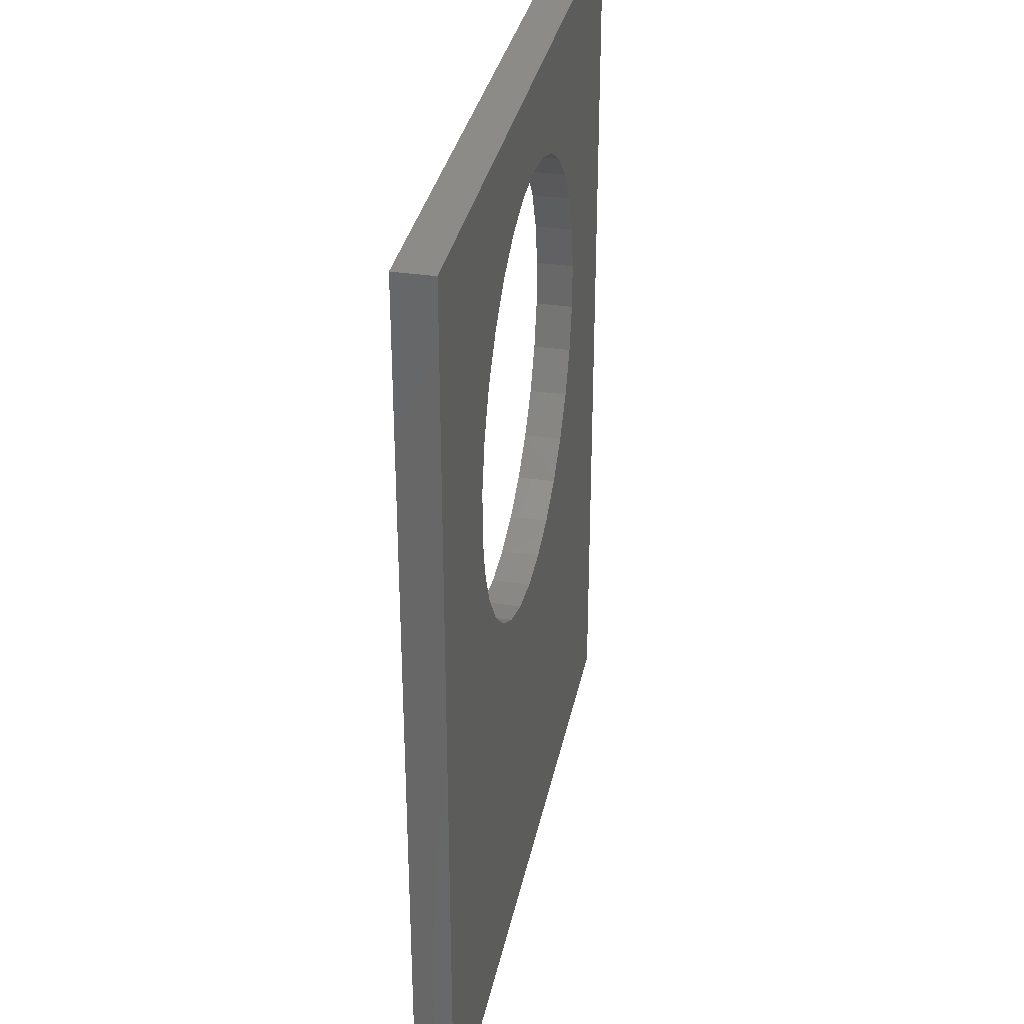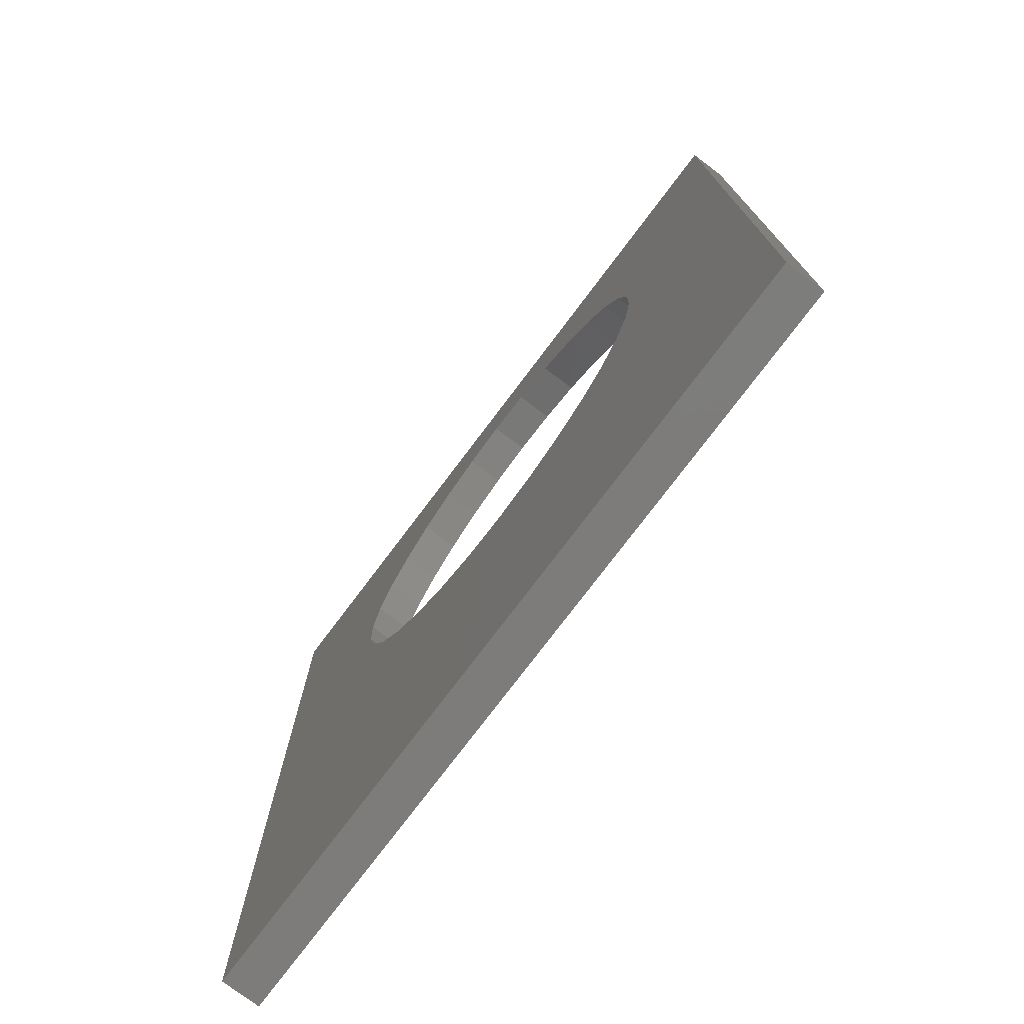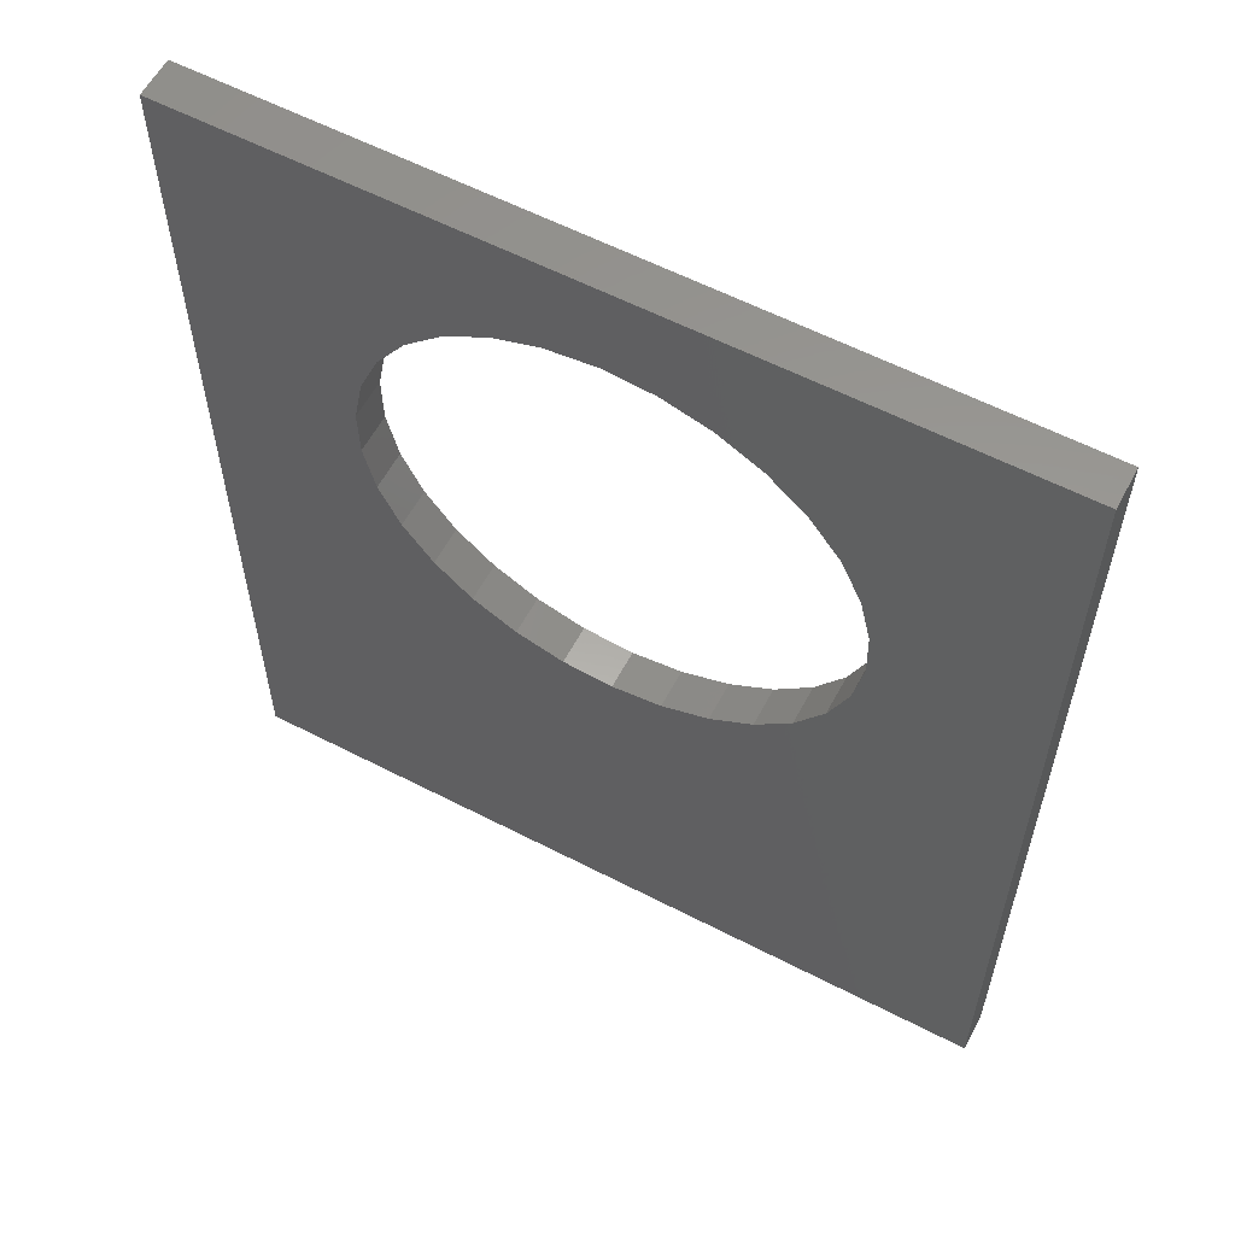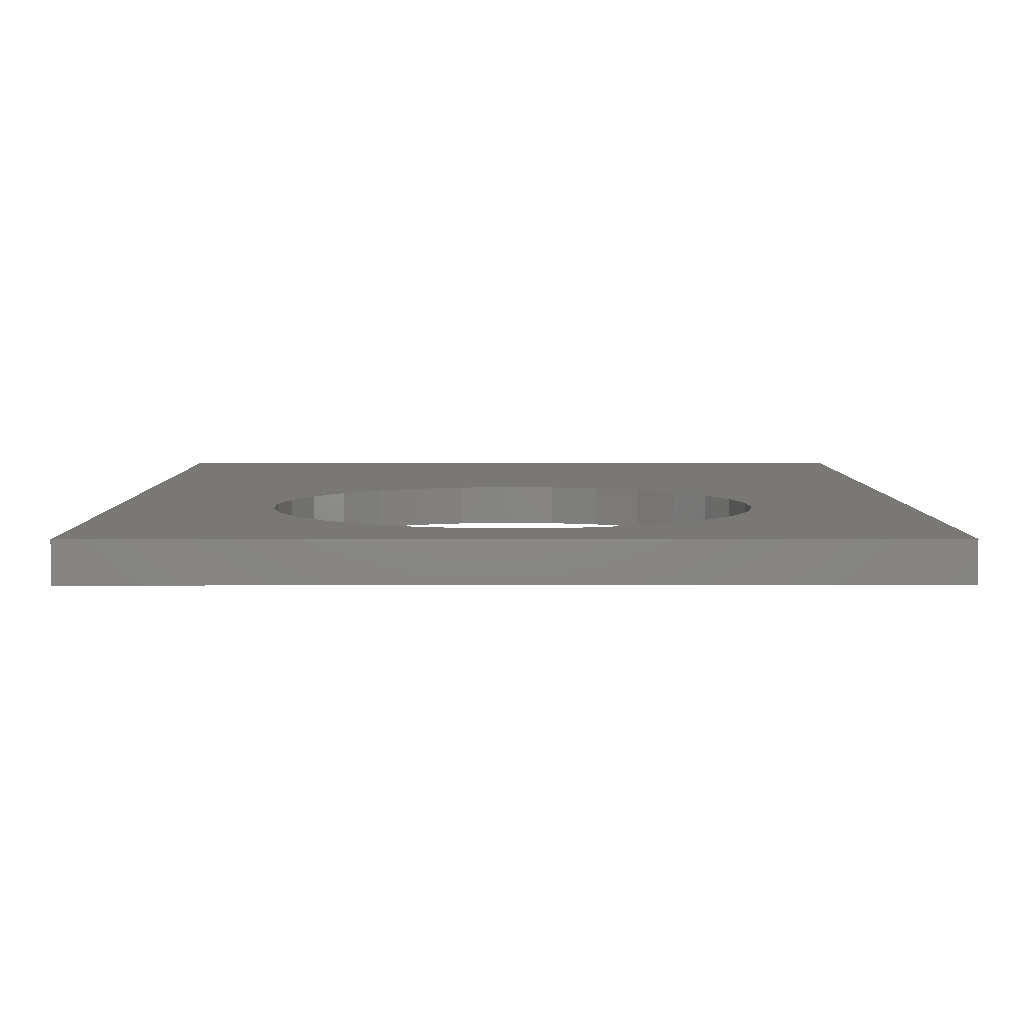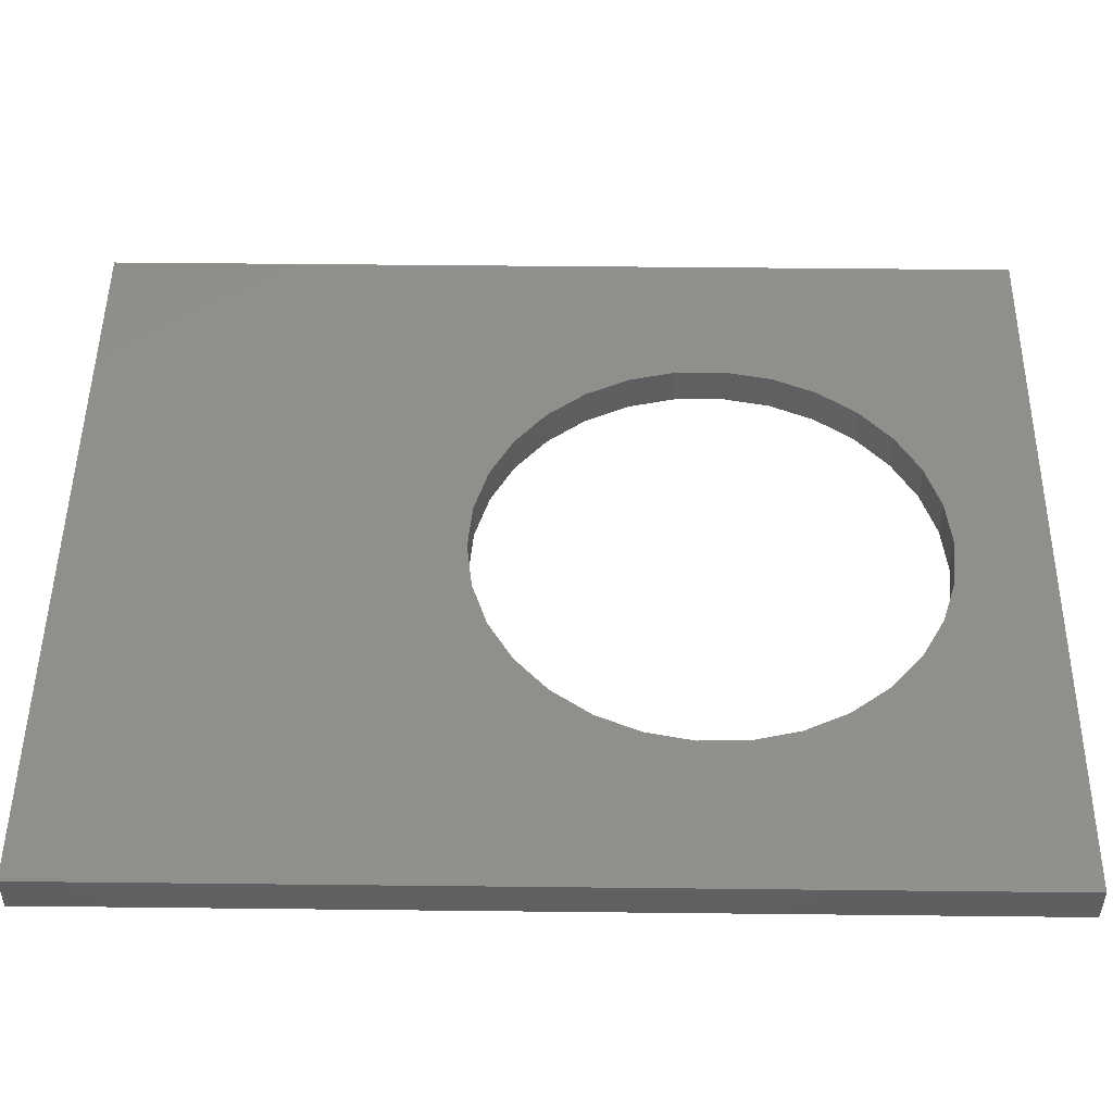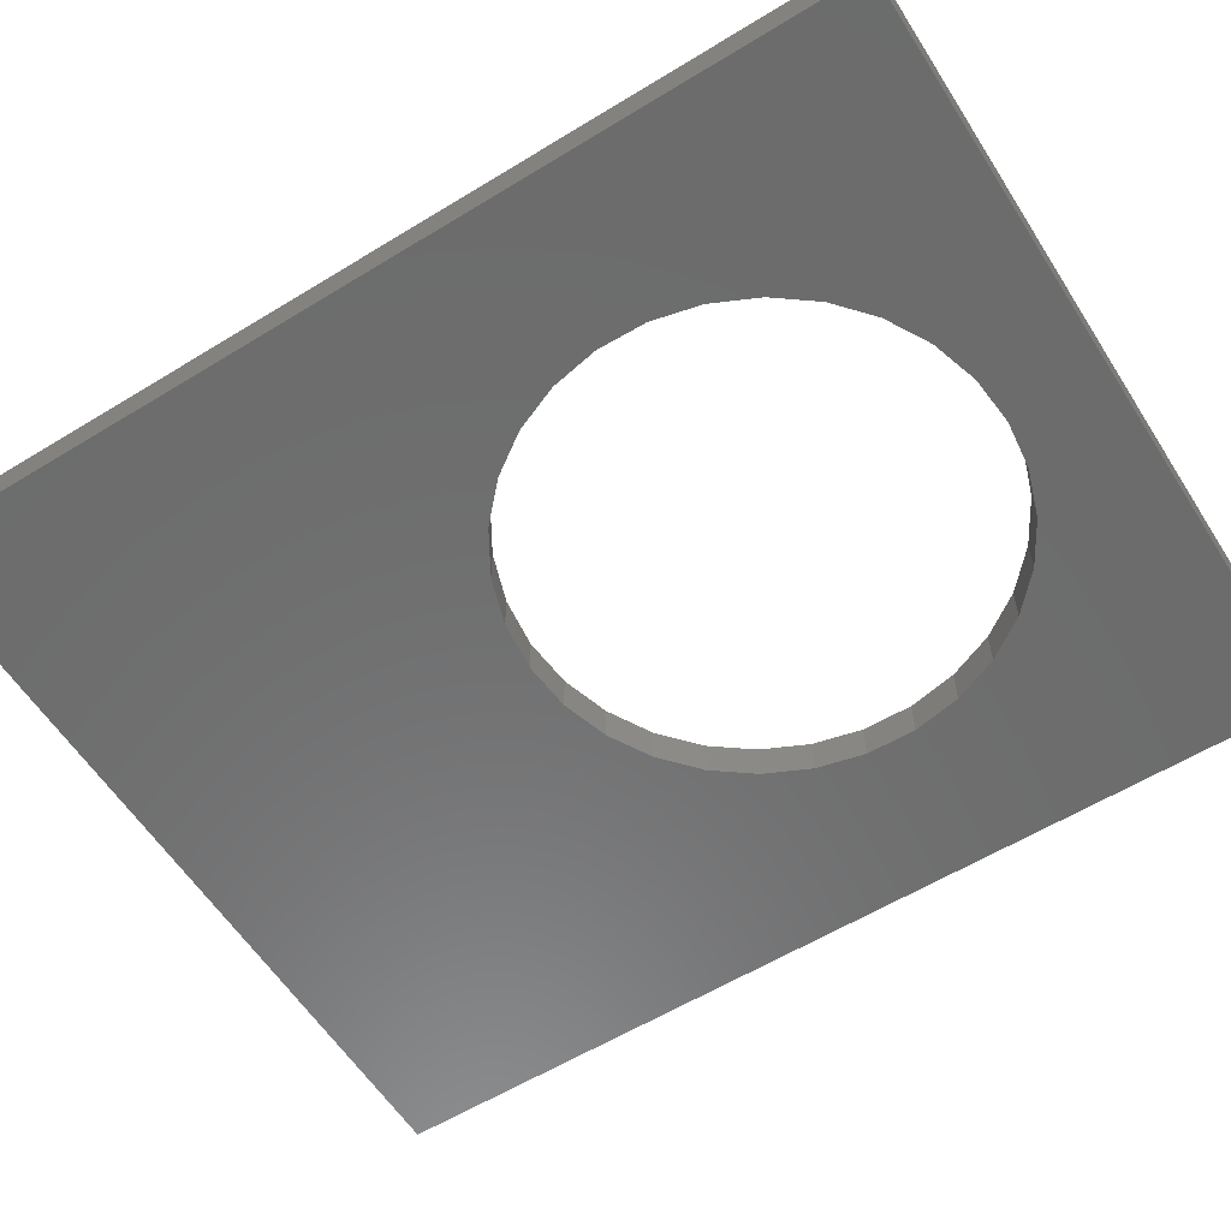
<metadata>
{"format":"stl","ext":"stl","renderer":"f3d","projection":"perspective","resolution":1024,"background":"white","views":[{"elev":33.5,"azim":101.4,"up":"+Y"},{"elev":-76.1,"azim":53.0,"up":"+Y"},{"elev":59.1,"azim":28.0,"up":"+Y"},{"elev":5.1,"azim":179.7,"up":"+Z"},{"elev":49.4,"azim":90.7,"up":"+Z"},{"elev":-58.6,"azim":122.3,"up":"+Z"}]}
</metadata>
<code>
# stl→obj: 68 verts, 136 faces
v 0 122 0
v 21.28 88.68 7.05e-16
v 0 0 0
v 23.71 94.46 7.05e-16
v 27.3 99.61 7.05e-16
v 31.87 103.9 7.05e-16
v 37.23 107.1 7.05e-16
v 43.16 109.2 7.05e-16
v 100 122 0
v 20.11 82.52 7.05e-16
v 49.38 110 7.05e-16
v 55.63 109.5 7.05e-16
v 61.63 107.7 7.05e-16
v 67.13 104.6 7.05e-16
v 71.87 100.5 7.05e-16
v 75.67 95.53 7.05e-16
v 78.33 89.86 7.05e-16
v 79.76 83.75 7.05e-16
v 79.89 77.48 7.05e-16
v 32.87 55.37 7.05e-16
v 100 0 0
v 28.13 59.47 7.05e-16
v 24.33 64.47 7.05e-16
v 21.67 70.14 7.05e-16
v 20.24 76.25 7.05e-16
v 38.37 52.35 7.05e-16
v 44.37 50.53 7.05e-16
v 50.62 50.01 7.05e-16
v 56.84 50.79 7.05e-16
v 62.77 52.85 7.05e-16
v 68.13 56.1 7.05e-16
v 72.7 60.39 7.05e-16
v 76.29 65.54 7.05e-16
v 78.72 71.32 7.05e-16
v 0 0 5
v 21.67 70.14 5
v 0 122 5
v 24.33 64.47 5
v 28.13 59.47 5
v 32.87 55.37 5
v 100 0 5
v 20.24 76.25 5
v 20.11 82.52 5
v 38.37 52.35 5
v 44.37 50.53 5
v 50.62 50.01 5
v 56.84 50.79 5
v 62.77 52.85 5
v 68.13 56.1 5
v 72.7 60.39 5
v 76.29 65.54 5
v 78.72 71.32 5
v 79.89 77.48 5
v 43.16 109.2 5
v 100 122 5
v 37.23 107.1 5
v 31.87 103.9 5
v 27.3 99.61 5
v 23.71 94.46 5
v 21.28 88.68 5
v 49.38 110 5
v 55.63 109.5 5
v 61.63 107.7 5
v 67.13 104.6 5
v 71.87 100.5 5
v 75.67 95.53 5
v 78.33 89.86 5
v 79.76 83.75 5
f 1 2 3
f 2 1 4
f 4 1 5
f 5 1 6
f 6 1 7
f 7 1 8
f 8 1 9
f 3 2 10
f 8 9 11
f 11 9 12
f 12 9 13
f 13 9 14
f 14 9 15
f 15 9 16
f 16 9 17
f 17 9 18
f 18 9 19
f 3 20 21
f 20 3 22
f 22 3 23
f 23 3 24
f 24 3 25
f 25 3 10
f 21 20 26
f 21 26 27
f 21 27 28
f 21 28 29
f 21 29 30
f 21 30 31
f 21 31 32
f 21 32 33
f 21 33 34
f 21 34 19
f 21 19 9
f 35 36 37
f 36 35 38
f 38 35 39
f 39 35 40
f 40 35 41
f 37 36 42
f 37 42 43
f 40 41 44
f 44 41 45
f 45 41 46
f 46 41 47
f 47 41 48
f 48 41 49
f 49 41 50
f 50 41 51
f 51 41 52
f 52 41 53
f 37 54 55
f 54 37 56
f 56 37 57
f 57 37 58
f 58 37 59
f 59 37 60
f 60 37 43
f 55 54 61
f 55 61 62
f 55 62 63
f 55 63 64
f 55 64 65
f 55 65 66
f 55 66 67
f 55 67 68
f 55 68 53
f 55 53 41
f 9 41 21
f 41 9 55
f 41 3 21
f 3 41 35
f 37 3 35
f 3 37 1
f 37 9 1
f 9 37 55
f 65 14 15
f 14 65 64
f 64 13 14
f 13 64 63
f 63 12 13
f 12 63 62
f 62 11 12
f 11 62 61
f 61 8 11
f 8 61 54
f 54 7 8
f 7 54 56
f 56 6 7
f 6 56 57
f 57 5 6
f 5 57 58
f 5 59 4
f 59 5 58
f 4 60 2
f 60 4 59
f 2 43 10
f 43 2 60
f 10 42 25
f 42 10 43
f 25 36 24
f 36 25 42
f 24 38 23
f 38 24 36
f 23 39 22
f 39 23 38
f 39 20 22
f 20 39 40
f 40 26 20
f 26 40 44
f 44 27 26
f 27 44 45
f 45 28 27
f 28 45 46
f 46 29 28
f 29 46 47
f 47 30 29
f 30 47 48
f 48 31 30
f 31 48 49
f 49 32 31
f 32 49 50
f 51 32 50
f 32 51 33
f 52 33 51
f 33 52 34
f 53 34 52
f 34 53 19
f 68 19 53
f 19 68 18
f 67 18 68
f 18 67 17
f 66 17 67
f 17 66 16
f 65 16 66
f 16 65 15

</code>
